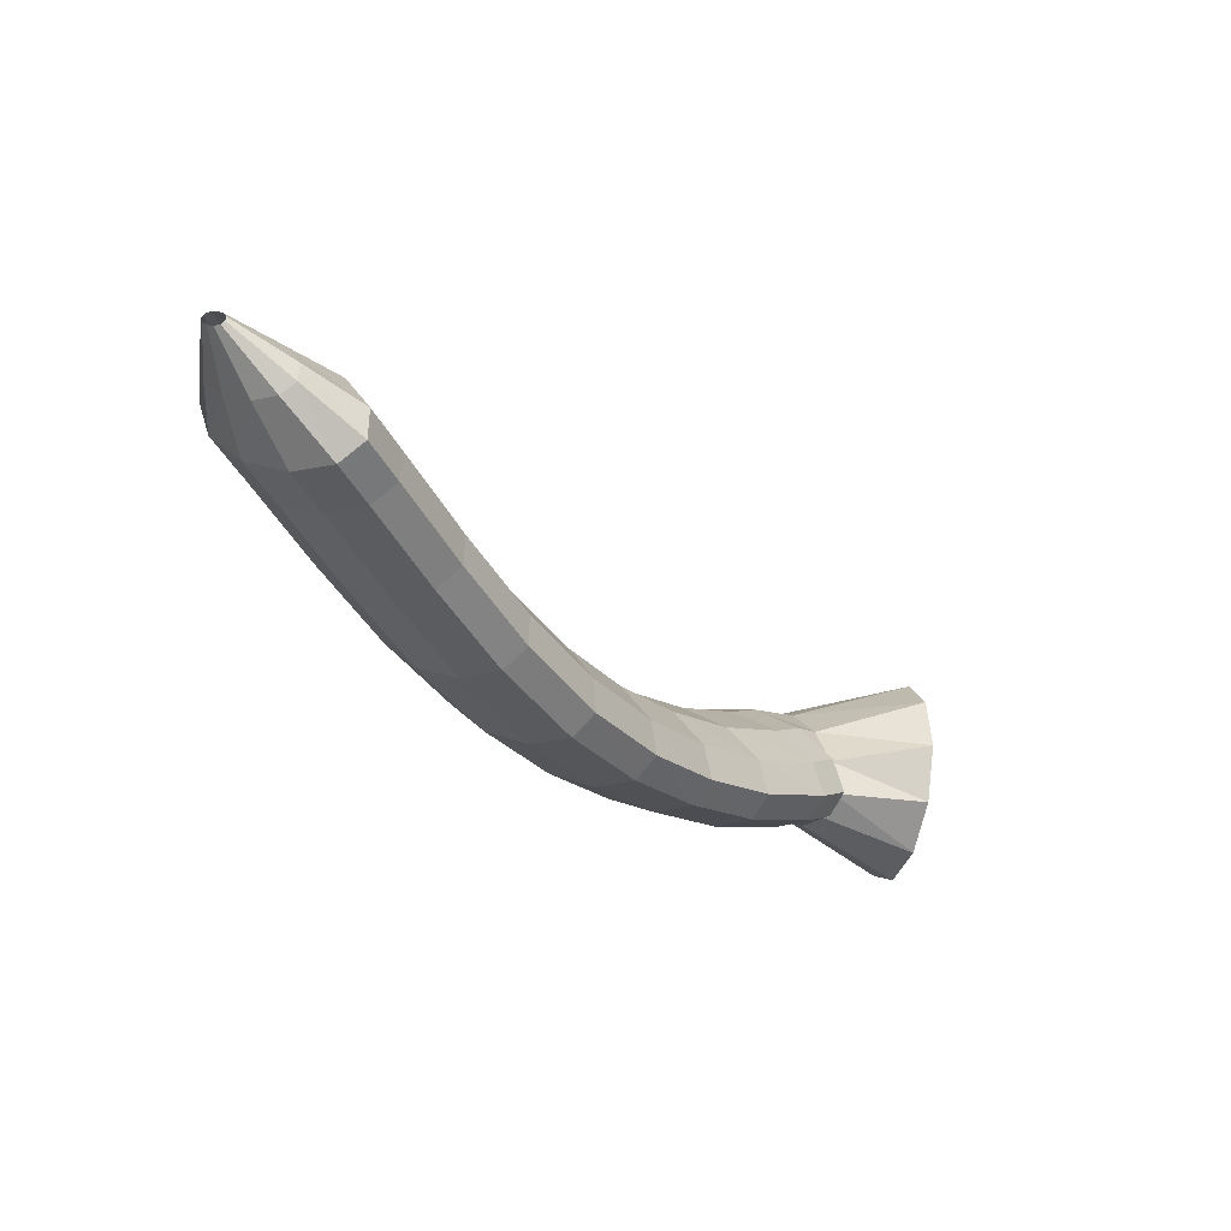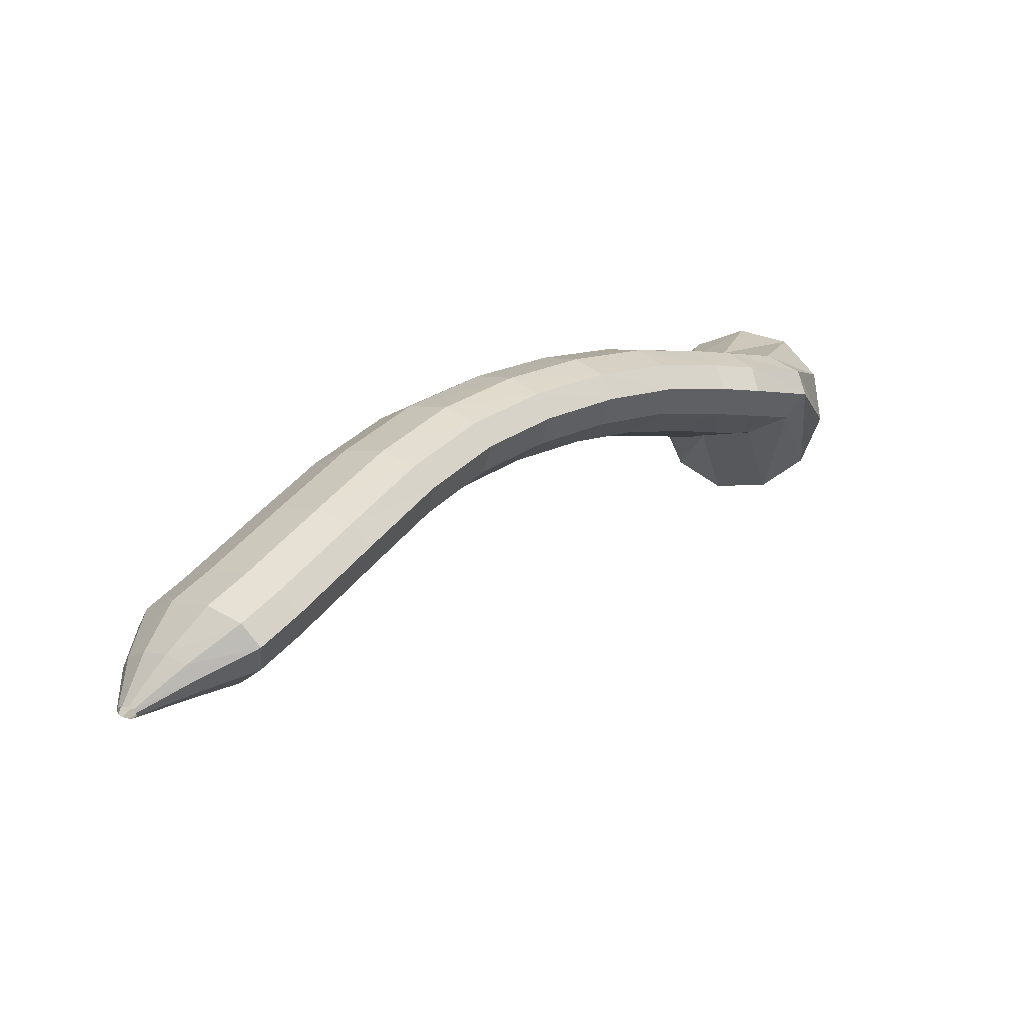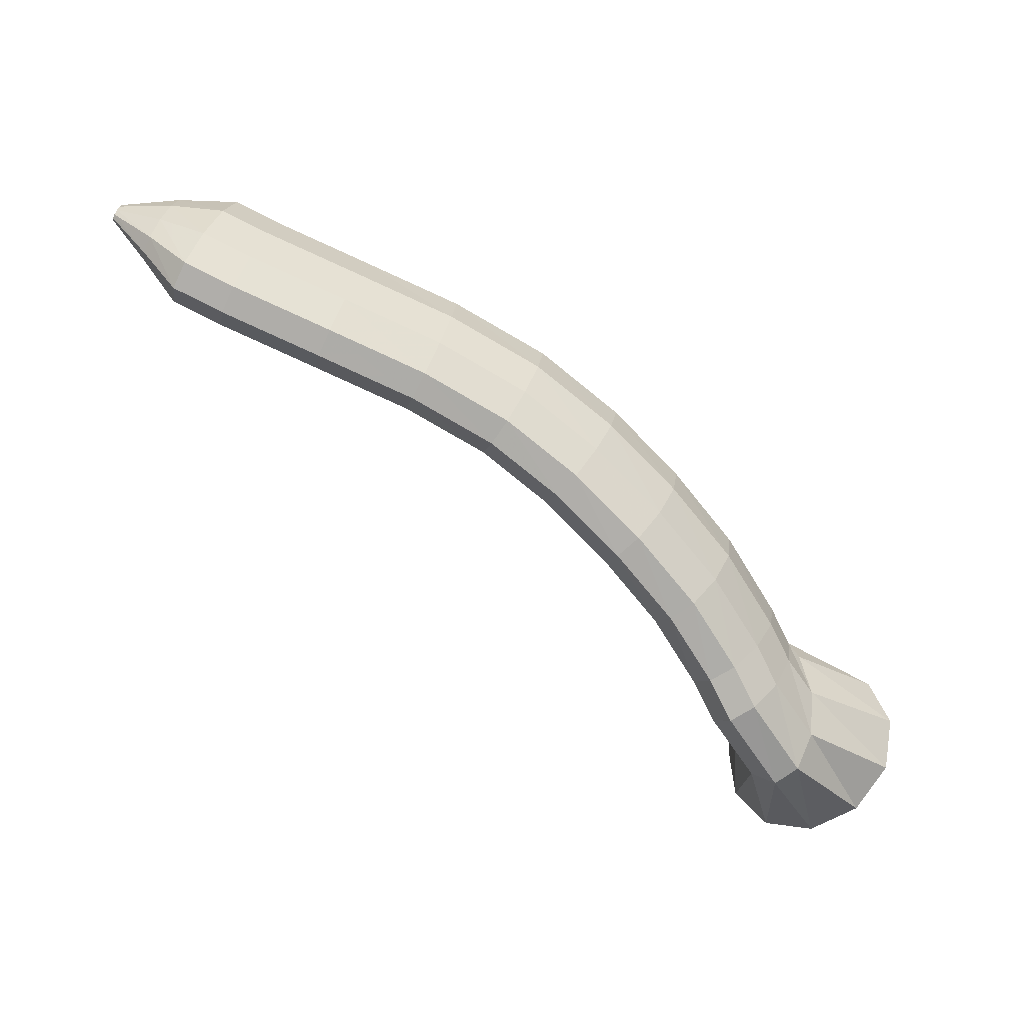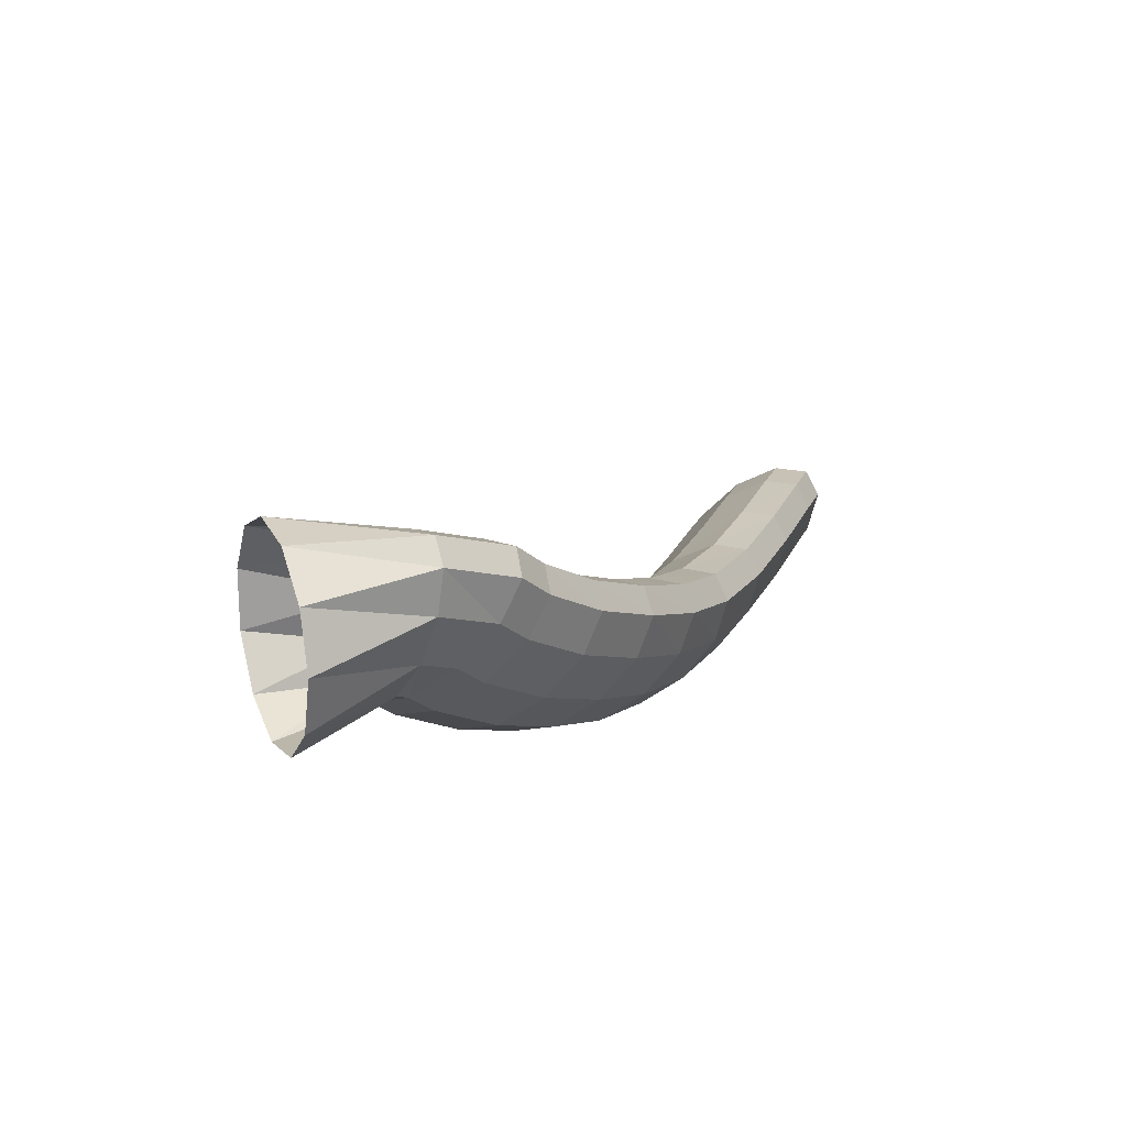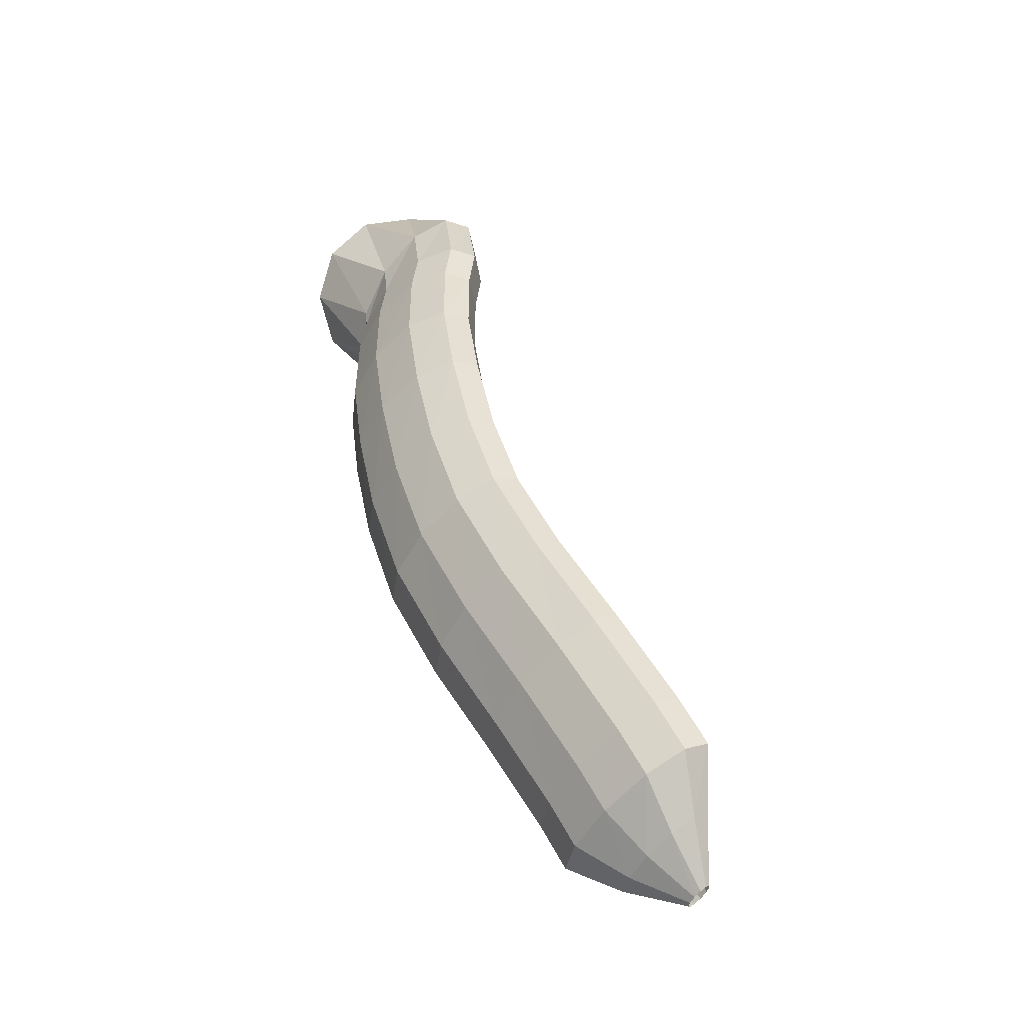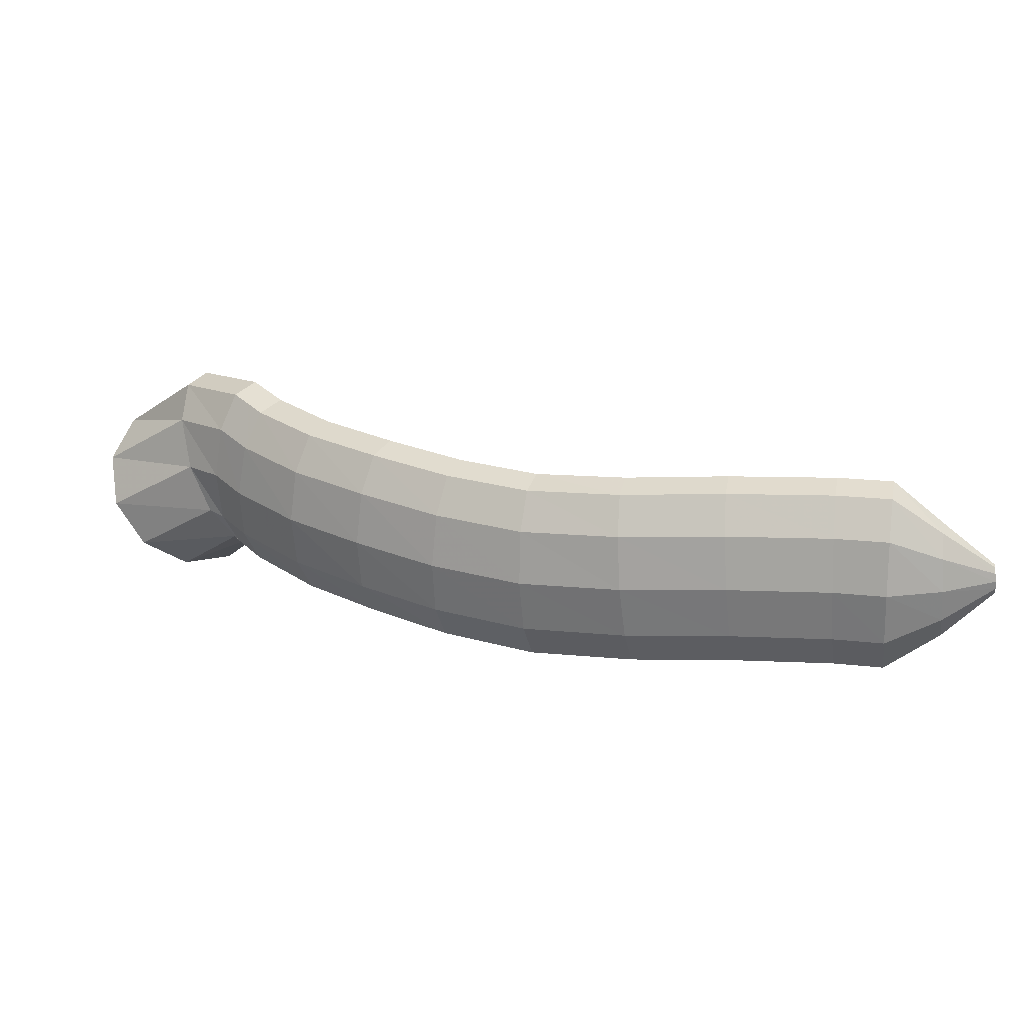
<metadata>
{"format":"obj","ext":"obj","renderer":"f3d","projection":"perspective","resolution":1024,"background":"white","views":[{"elev":-61.6,"azim":-74.1,"up":"+Z"},{"elev":56.7,"azim":-71.1,"up":"+Y"},{"elev":68.5,"azim":5.5,"up":"+Y"},{"elev":37.7,"azim":97.4,"up":"+Z"},{"elev":66.8,"azim":-137.5,"up":"+Y"},{"elev":70.5,"azim":168.7,"up":"+Y"}]}
</metadata>
<code>
g tube1
v 147.9 139 192.8
v 146.8 138 190.4
v 144.6 136.6 189.2
v 142.2 135.2 189.6
v 140.2 134.3 191.4
v 139.3 134.2 194.1
v 139.8 134.9 196.8
v 141.5 136.1 198.6
v 143.9 137.6 199.1
v 146.2 138.7 197.9
v 147.7 139.3 195.6
v 147.9 139 192.8
v 143 142.7 192.7
v 142.3 141.5 190.3
v 141.2 140.3 188.9
v 140 139.5 189
v 139.1 139.3 190.4
v 138.7 139.8 192.9
v 139.1 140.9 195.4
v 140 142.1 197.4
v 141.2 143.2 198.1
v 142.3 143.7 197.3
v 142.9 143.5 195.3
v 143 142.7 192.7
v 141.5 144 191.4
v 141.6 141.9 189.7
v 141.1 140 188.8
v 140.1 139 189
v 138.9 139.2 190.2
v 137.8 140.5 192.1
v 137.3 142.5 194
v 137.5 144.6 195.3
v 138.3 146.1 195.7
v 139.5 146.5 195
v 140.7 145.7 193.4
v 141.5 144 191.4
v 140.3 144.9 189.7
v 140.5 142.7 188.1
v 140.1 140.8 187.2
v 139 139.8 187.4
v 137.8 140 188.6
v 136.7 141.4 190.4
v 136.1 143.4 192.2
v 136.3 145.6 193.6
v 137.1 147.1 193.9
v 138.3 147.5 193.2
v 139.5 146.7 191.6
v 140.3 144.9 189.7
v 137.6 147.1 186.8
v 137.8 145 185.1
v 137.3 143.1 184.2
v 136.3 142.1 184.4
v 135.2 142.2 185.7
v 134.2 143.4 187.7
v 133.7 145.4 189.6
v 133.9 147.4 191
v 134.7 149 191.3
v 135.8 149.4 190.5
v 136.9 148.7 188.8
v 137.6 147.1 186.8
v 134.3 149.2 184.1
v 134.5 147.1 182.3
v 134.1 145.2 181.5
v 133.2 144.1 181.8
v 132.2 144.1 183.2
v 131.3 145.3 185.2
v 130.8 147.2 187.2
v 130.9 149.3 188.5
v 131.6 150.9 188.8
v 132.6 151.4 187.9
v 133.6 150.8 186.2
v 134.3 149.2 184.1
v 130.7 150.9 181.5
v 130.9 148.8 179.7
v 130.6 146.9 178.9
v 129.8 145.7 179.3
v 128.9 145.7 180.8
v 128.1 146.8 182.9
v 127.6 148.7 184.9
v 127.6 150.8 186.2
v 128.2 152.5 186.4
v 129.1 153.1 185.4
v 130 152.5 183.6
v 130.7 150.9 181.5
v 126.5 152.5 179.1
v 126.7 150.4 177.4
v 126.4 148.5 176.6
v 125.7 147.3 177
v 125 147.1 178.6
v 124.3 148.2 180.7
v 124 150 182.8
v 124.1 152.1 184.2
v 124.6 153.8 184.4
v 125.3 154.5 183.3
v 126 154 181.4
v 126.5 152.5 179.1
v 121.8 154 177.4
v 121.8 151.9 175.6
v 121.5 150 174.8
v 121 148.7 175.3
v 120.4 148.5 176.9
v 120 149.5 179.2
v 119.8 151.4 181.3
v 119.9 153.4 182.7
v 120.4 155.1 182.8
v 120.9 155.9 181.7
v 121.4 155.4 179.7
v 121.8 154 177.4
v 116.7 155.2 176
v 116.8 153.1 174.2
v 116.6 151.2 173.4
v 116.1 149.9 173.9
v 115.6 149.7 175.6
v 115.2 150.7 177.8
v 115 152.5 180
v 115.1 154.6 181.3
v 115.4 156.3 181.4
v 115.9 157.1 180.3
v 116.4 156.7 178.3
v 116.7 155.2 176
v 111.8 156.2 174.5
v 112 154.1 172.8
v 111.8 152.1 172
v 111.4 150.8 172.6
v 110.8 150.7 174.2
v 110.4 151.7 176.4
v 110.1 153.5 178.5
v 110.1 155.6 179.8
v 110.4 157.3 180
v 110.9 158.1 178.8
v 111.4 157.7 176.8
v 111.8 156.2 174.5
v 109.4 156.6 173.7
v 109.6 154.6 171.9
v 109.5 152.6 171.2
v 109.1 151.3 171.8
v 108.5 151.1 173.4
v 107.9 152.1 175.6
v 107.6 154 177.7
v 107.5 156.1 179
v 107.8 157.8 179.1
v 108.3 158.6 177.9
v 108.9 158.1 175.9
v 109.4 156.6 173.7
v 106.6 156.3 173.5
v 106.7 155.1 172.4
v 106.6 153.9 172
v 106.3 153.1 172.3
v 106 153 173.3
v 105.8 153.6 174.6
v 105.6 154.7 175.9
v 105.6 156 176.7
v 105.8 157 176.8
v 106 157.5 176.1
v 106.3 157.2 174.8
v 106.6 156.3 173.5
v 103.8 155.9 173.6
v 103.8 155.6 173.3
v 103.7 155.3 173.2
v 103.7 155.1 173.3
v 103.6 155.1 173.5
v 103.6 155.3 173.9
v 103.5 155.5 174.2
v 103.6 155.8 174.4
v 103.6 156.1 174.4
v 103.7 156.2 174.2
v 103.7 156.2 173.9
v 103.8 155.9 173.6
f 1 2 14
f 14 13 1
f 2 3 15
f 15 14 2
f 3 4 16
f 16 15 3
f 4 5 17
f 17 16 4
f 5 6 18
f 18 17 5
f 6 7 19
f 19 18 6
f 7 8 20
f 20 19 7
f 8 9 21
f 21 20 8
f 9 10 22
f 22 21 9
f 10 11 23
f 23 22 10
f 11 12 24
f 24 23 11
f 13 14 26
f 26 25 13
f 14 15 27
f 27 26 14
f 15 16 28
f 28 27 15
f 16 17 29
f 29 28 16
f 17 18 30
f 30 29 17
f 18 19 31
f 31 30 18
f 19 20 32
f 32 31 19
f 20 21 33
f 33 32 20
f 21 22 34
f 34 33 21
f 22 23 35
f 35 34 22
f 23 24 36
f 36 35 23
f 25 26 38
f 38 37 25
f 26 27 39
f 39 38 26
f 27 28 40
f 40 39 27
f 28 29 41
f 41 40 28
f 29 30 42
f 42 41 29
f 30 31 43
f 43 42 30
f 31 32 44
f 44 43 31
f 32 33 45
f 45 44 32
f 33 34 46
f 46 45 33
f 34 35 47
f 47 46 34
f 35 36 48
f 48 47 35
f 37 38 50
f 50 49 37
f 38 39 51
f 51 50 38
f 39 40 52
f 52 51 39
f 40 41 53
f 53 52 40
f 41 42 54
f 54 53 41
f 42 43 55
f 55 54 42
f 43 44 56
f 56 55 43
f 44 45 57
f 57 56 44
f 45 46 58
f 58 57 45
f 46 47 59
f 59 58 46
f 47 48 60
f 60 59 47
f 49 50 62
f 62 61 49
f 50 51 63
f 63 62 50
f 51 52 64
f 64 63 51
f 52 53 65
f 65 64 52
f 53 54 66
f 66 65 53
f 54 55 67
f 67 66 54
f 55 56 68
f 68 67 55
f 56 57 69
f 69 68 56
f 57 58 70
f 70 69 57
f 58 59 71
f 71 70 58
f 59 60 72
f 72 71 59
f 61 62 74
f 74 73 61
f 62 63 75
f 75 74 62
f 63 64 76
f 76 75 63
f 64 65 77
f 77 76 64
f 65 66 78
f 78 77 65
f 66 67 79
f 79 78 66
f 67 68 80
f 80 79 67
f 68 69 81
f 81 80 68
f 69 70 82
f 82 81 69
f 70 71 83
f 83 82 70
f 71 72 84
f 84 83 71
f 73 74 86
f 86 85 73
f 74 75 87
f 87 86 74
f 75 76 88
f 88 87 75
f 76 77 89
f 89 88 76
f 77 78 90
f 90 89 77
f 78 79 91
f 91 90 78
f 79 80 92
f 92 91 79
f 80 81 93
f 93 92 80
f 81 82 94
f 94 93 81
f 82 83 95
f 95 94 82
f 83 84 96
f 96 95 83
f 85 86 98
f 98 97 85
f 86 87 99
f 99 98 86
f 87 88 100
f 100 99 87
f 88 89 101
f 101 100 88
f 89 90 102
f 102 101 89
f 90 91 103
f 103 102 90
f 91 92 104
f 104 103 91
f 92 93 105
f 105 104 92
f 93 94 106
f 106 105 93
f 94 95 107
f 107 106 94
f 95 96 108
f 108 107 95
f 97 98 110
f 110 109 97
f 98 99 111
f 111 110 98
f 99 100 112
f 112 111 99
f 100 101 113
f 113 112 100
f 101 102 114
f 114 113 101
f 102 103 115
f 115 114 102
f 103 104 116
f 116 115 103
f 104 105 117
f 117 116 104
f 105 106 118
f 118 117 105
f 106 107 119
f 119 118 106
f 107 108 120
f 120 119 107
f 109 110 122
f 122 121 109
f 110 111 123
f 123 122 110
f 111 112 124
f 124 123 111
f 112 113 125
f 125 124 112
f 113 114 126
f 126 125 113
f 114 115 127
f 127 126 114
f 115 116 128
f 128 127 115
f 116 117 129
f 129 128 116
f 117 118 130
f 130 129 117
f 118 119 131
f 131 130 118
f 119 120 132
f 132 131 119
f 121 122 134
f 134 133 121
f 122 123 135
f 135 134 122
f 123 124 136
f 136 135 123
f 124 125 137
f 137 136 124
f 125 126 138
f 138 137 125
f 126 127 139
f 139 138 126
f 127 128 140
f 140 139 127
f 128 129 141
f 141 140 128
f 129 130 142
f 142 141 129
f 130 131 143
f 143 142 130
f 131 132 144
f 144 143 131
f 133 134 146
f 146 145 133
f 134 135 147
f 147 146 134
f 135 136 148
f 148 147 135
f 136 137 149
f 149 148 136
f 137 138 150
f 150 149 137
f 138 139 151
f 151 150 138
f 139 140 152
f 152 151 139
f 140 141 153
f 153 152 140
f 141 142 154
f 154 153 141
f 142 143 155
f 155 154 142
f 143 144 156
f 156 155 143
f 145 146 158
f 158 157 145
f 146 147 159
f 159 158 146
f 147 148 160
f 160 159 147
f 148 149 161
f 161 160 148
f 149 150 162
f 162 161 149
f 150 151 163
f 163 162 150
f 151 152 164
f 164 163 151
f 152 153 165
f 165 164 152
f 153 154 166
f 166 165 153
f 154 155 167
f 167 166 154
f 155 156 168
f 168 167 155
g

</code>
